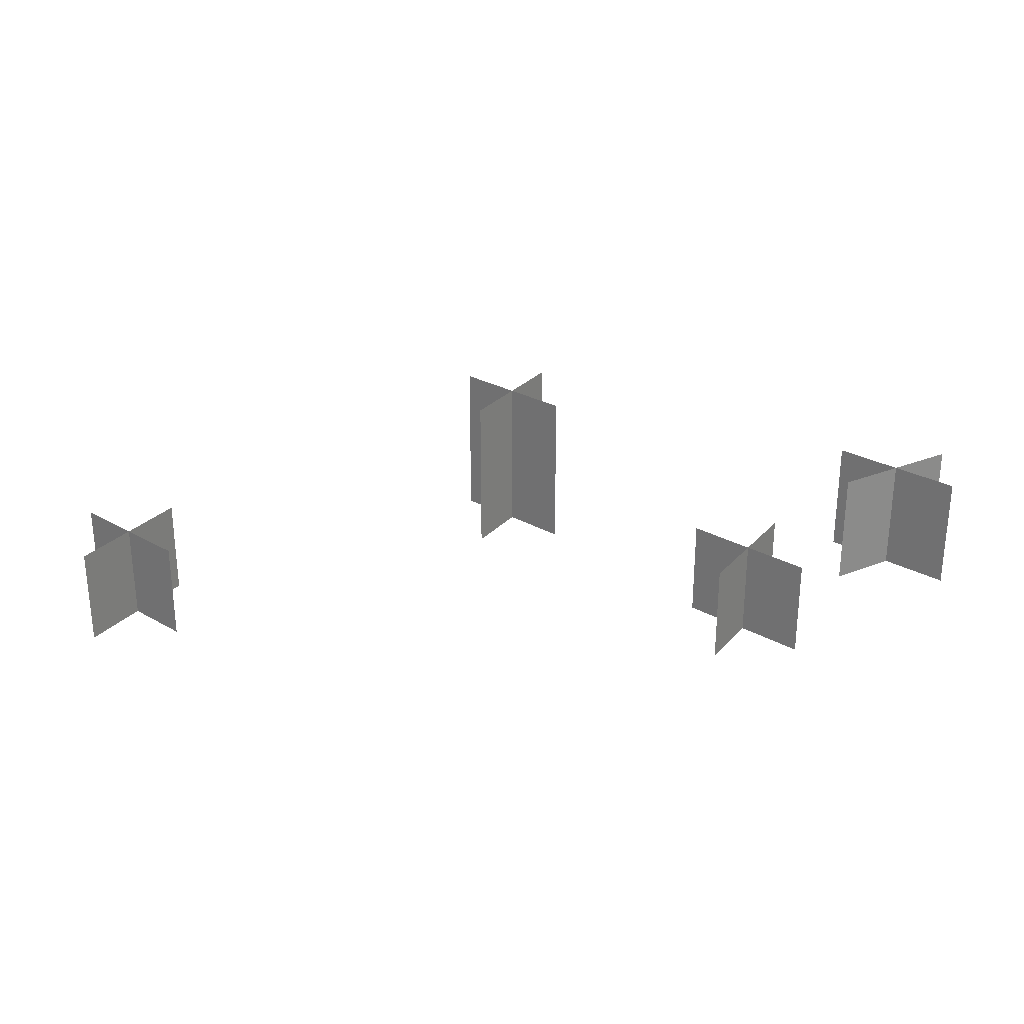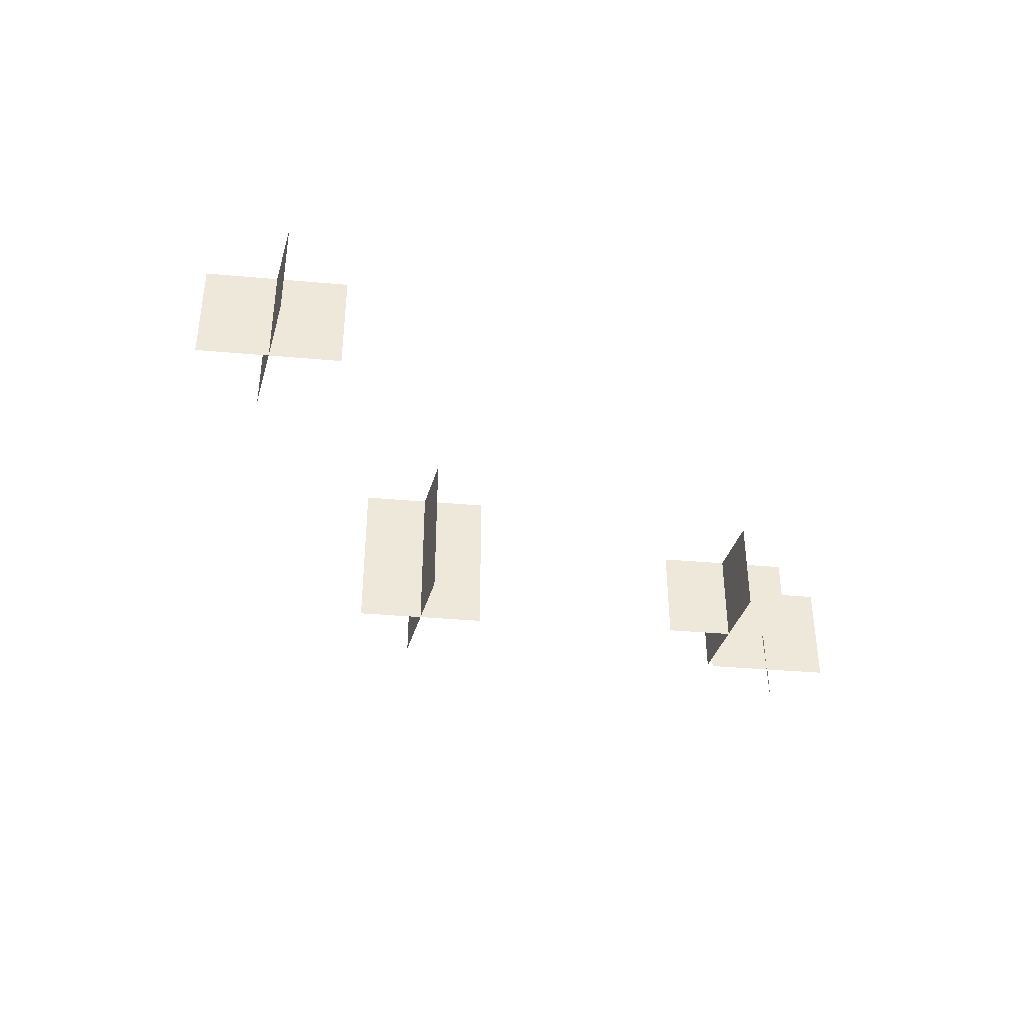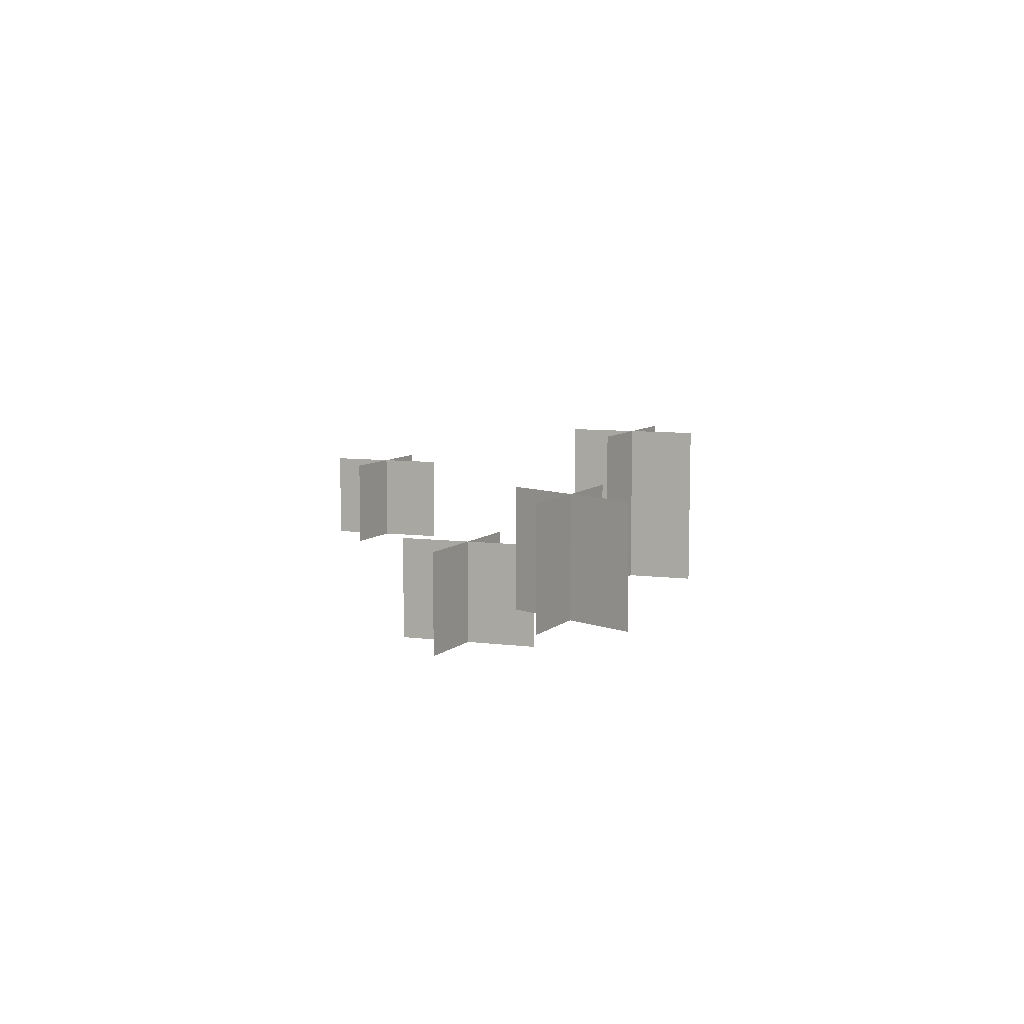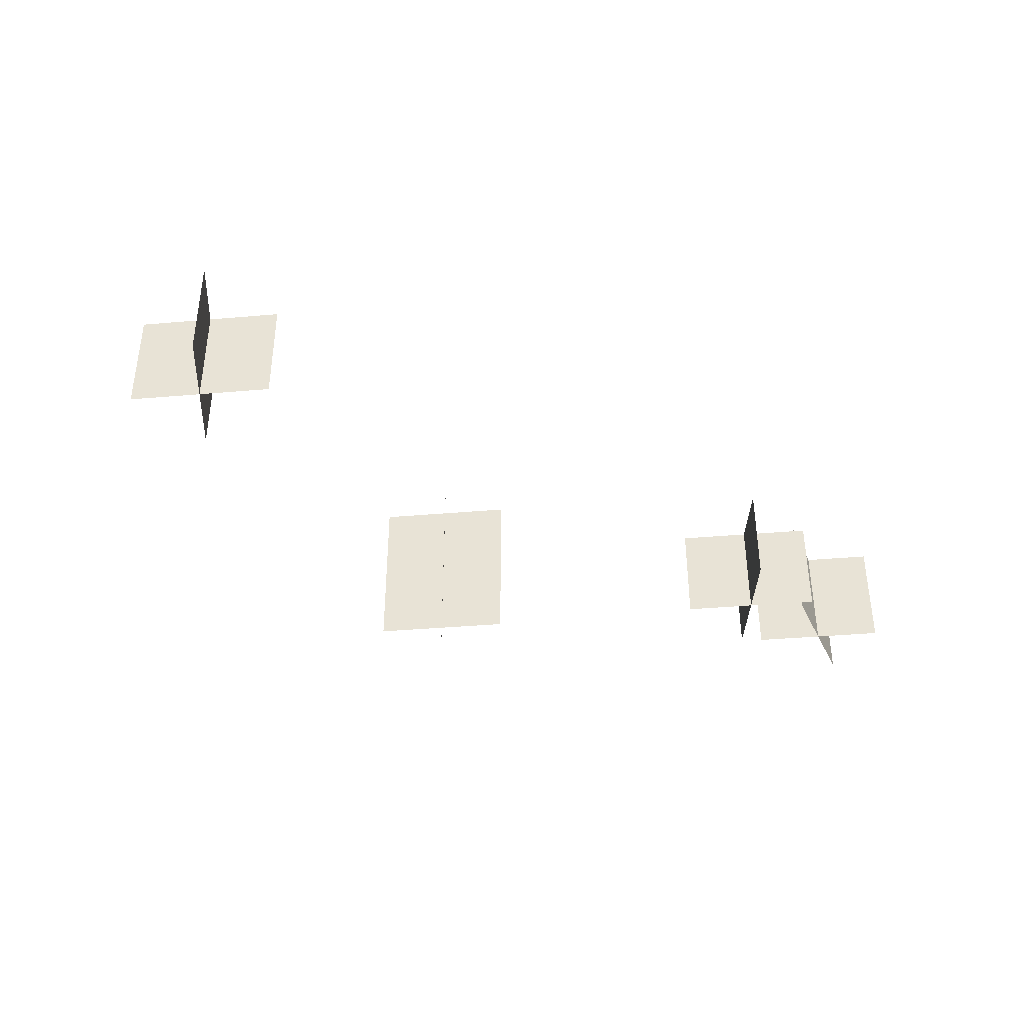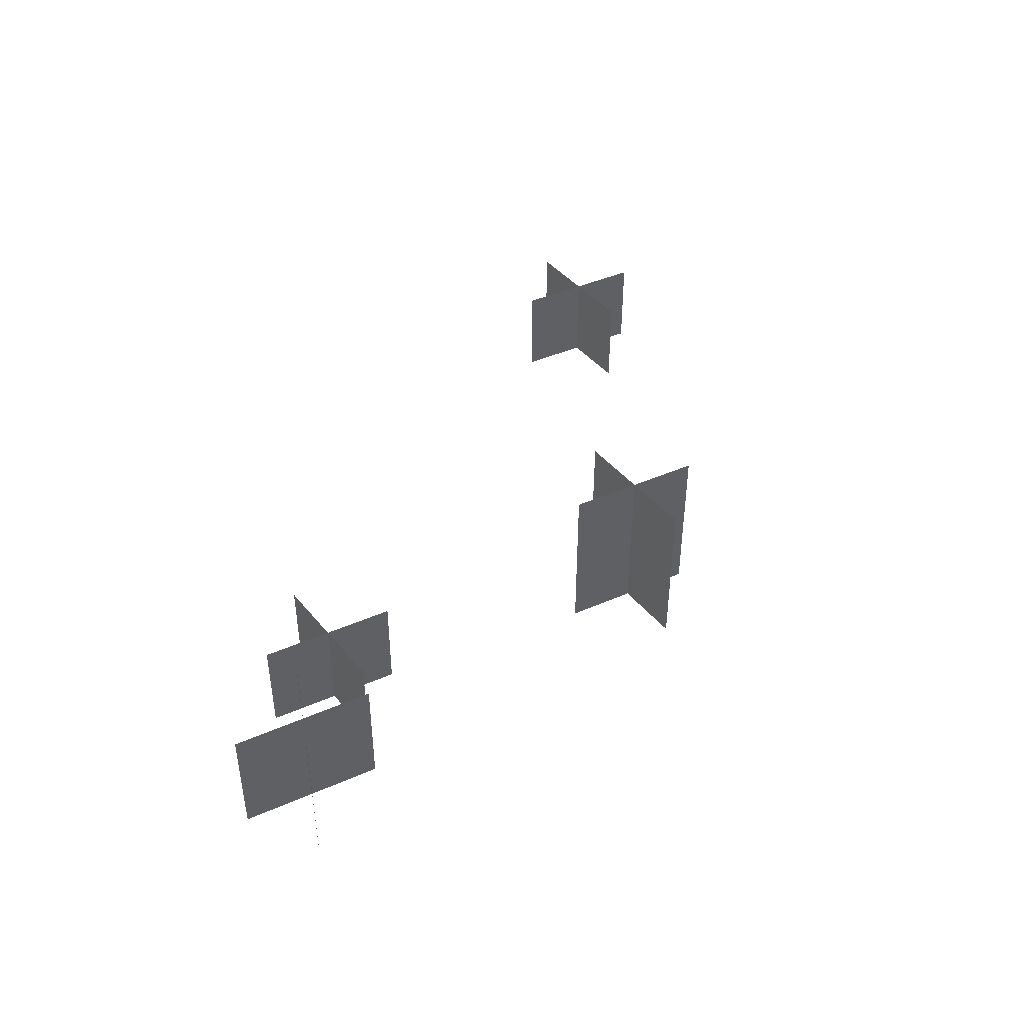
<metadata>
{"format":"obj","ext":"obj","renderer":"f3d","projection":"perspective","resolution":1024,"background":"white","views":[{"elev":27.0,"azim":172.4,"up":"+Y"},{"elev":-37.4,"azim":124.5,"up":"+Y"},{"elev":8.6,"azim":-111.6,"up":"+Y"},{"elev":-38.0,"azim":137.3,"up":"+Y"},{"elev":43.2,"azim":-76.3,"up":"+Y"}]}
</metadata>
<code>
g Object15
v 3.234 -2.929 23.97
v -7.956 -2.929 11.1
v -7.956 18.02 11.1
v 3.234 18.02 23.97
v -7.843 -2.929 24.07
v 3.121 -2.929 11
v 3.121 18.02 11
v -7.843 18.02 24.07
v 58.64 -4.095 4.661
v 47.45 -4.095 -8.212
v 47.45 8.454 -8.212
v 58.64 8.454 4.661
v 47.56 -4.095 4.758
v 58.53 -4.095 -8.309
v 58.53 8.454 -8.309
v 47.56 8.454 4.758
v -24.04 -4.095 -11.1
v -35.23 -4.095 -23.97
v -35.23 8.454 -23.97
v -24.04 8.454 -11.1
v -35.12 -4.095 -11
v -24.15 -4.095 -24.07
v -24.15 8.454 -24.07
v -35.12 8.454 -11
v -45.25 2.517 -6.662
v -56.44 2.517 -19.53
v -56.44 16.87 -19.53
v -45.25 16.87 -6.662
v -58.64 2.517 -9.629
v -43.06 2.517 -16.57
v -43.06 16.87 -16.57
v -58.64 16.87 -9.629
f 3 1 2
f 1 3 4
f 7 5 6
f 5 7 8
f 27 25 26
f 25 27 28
f 31 29 30
f 29 31 32
f 11 9 10
f 9 11 12
f 15 13 14
f 13 15 16
f 19 17 18
f 17 19 20
f 23 21 22
f 21 23 24

</code>
